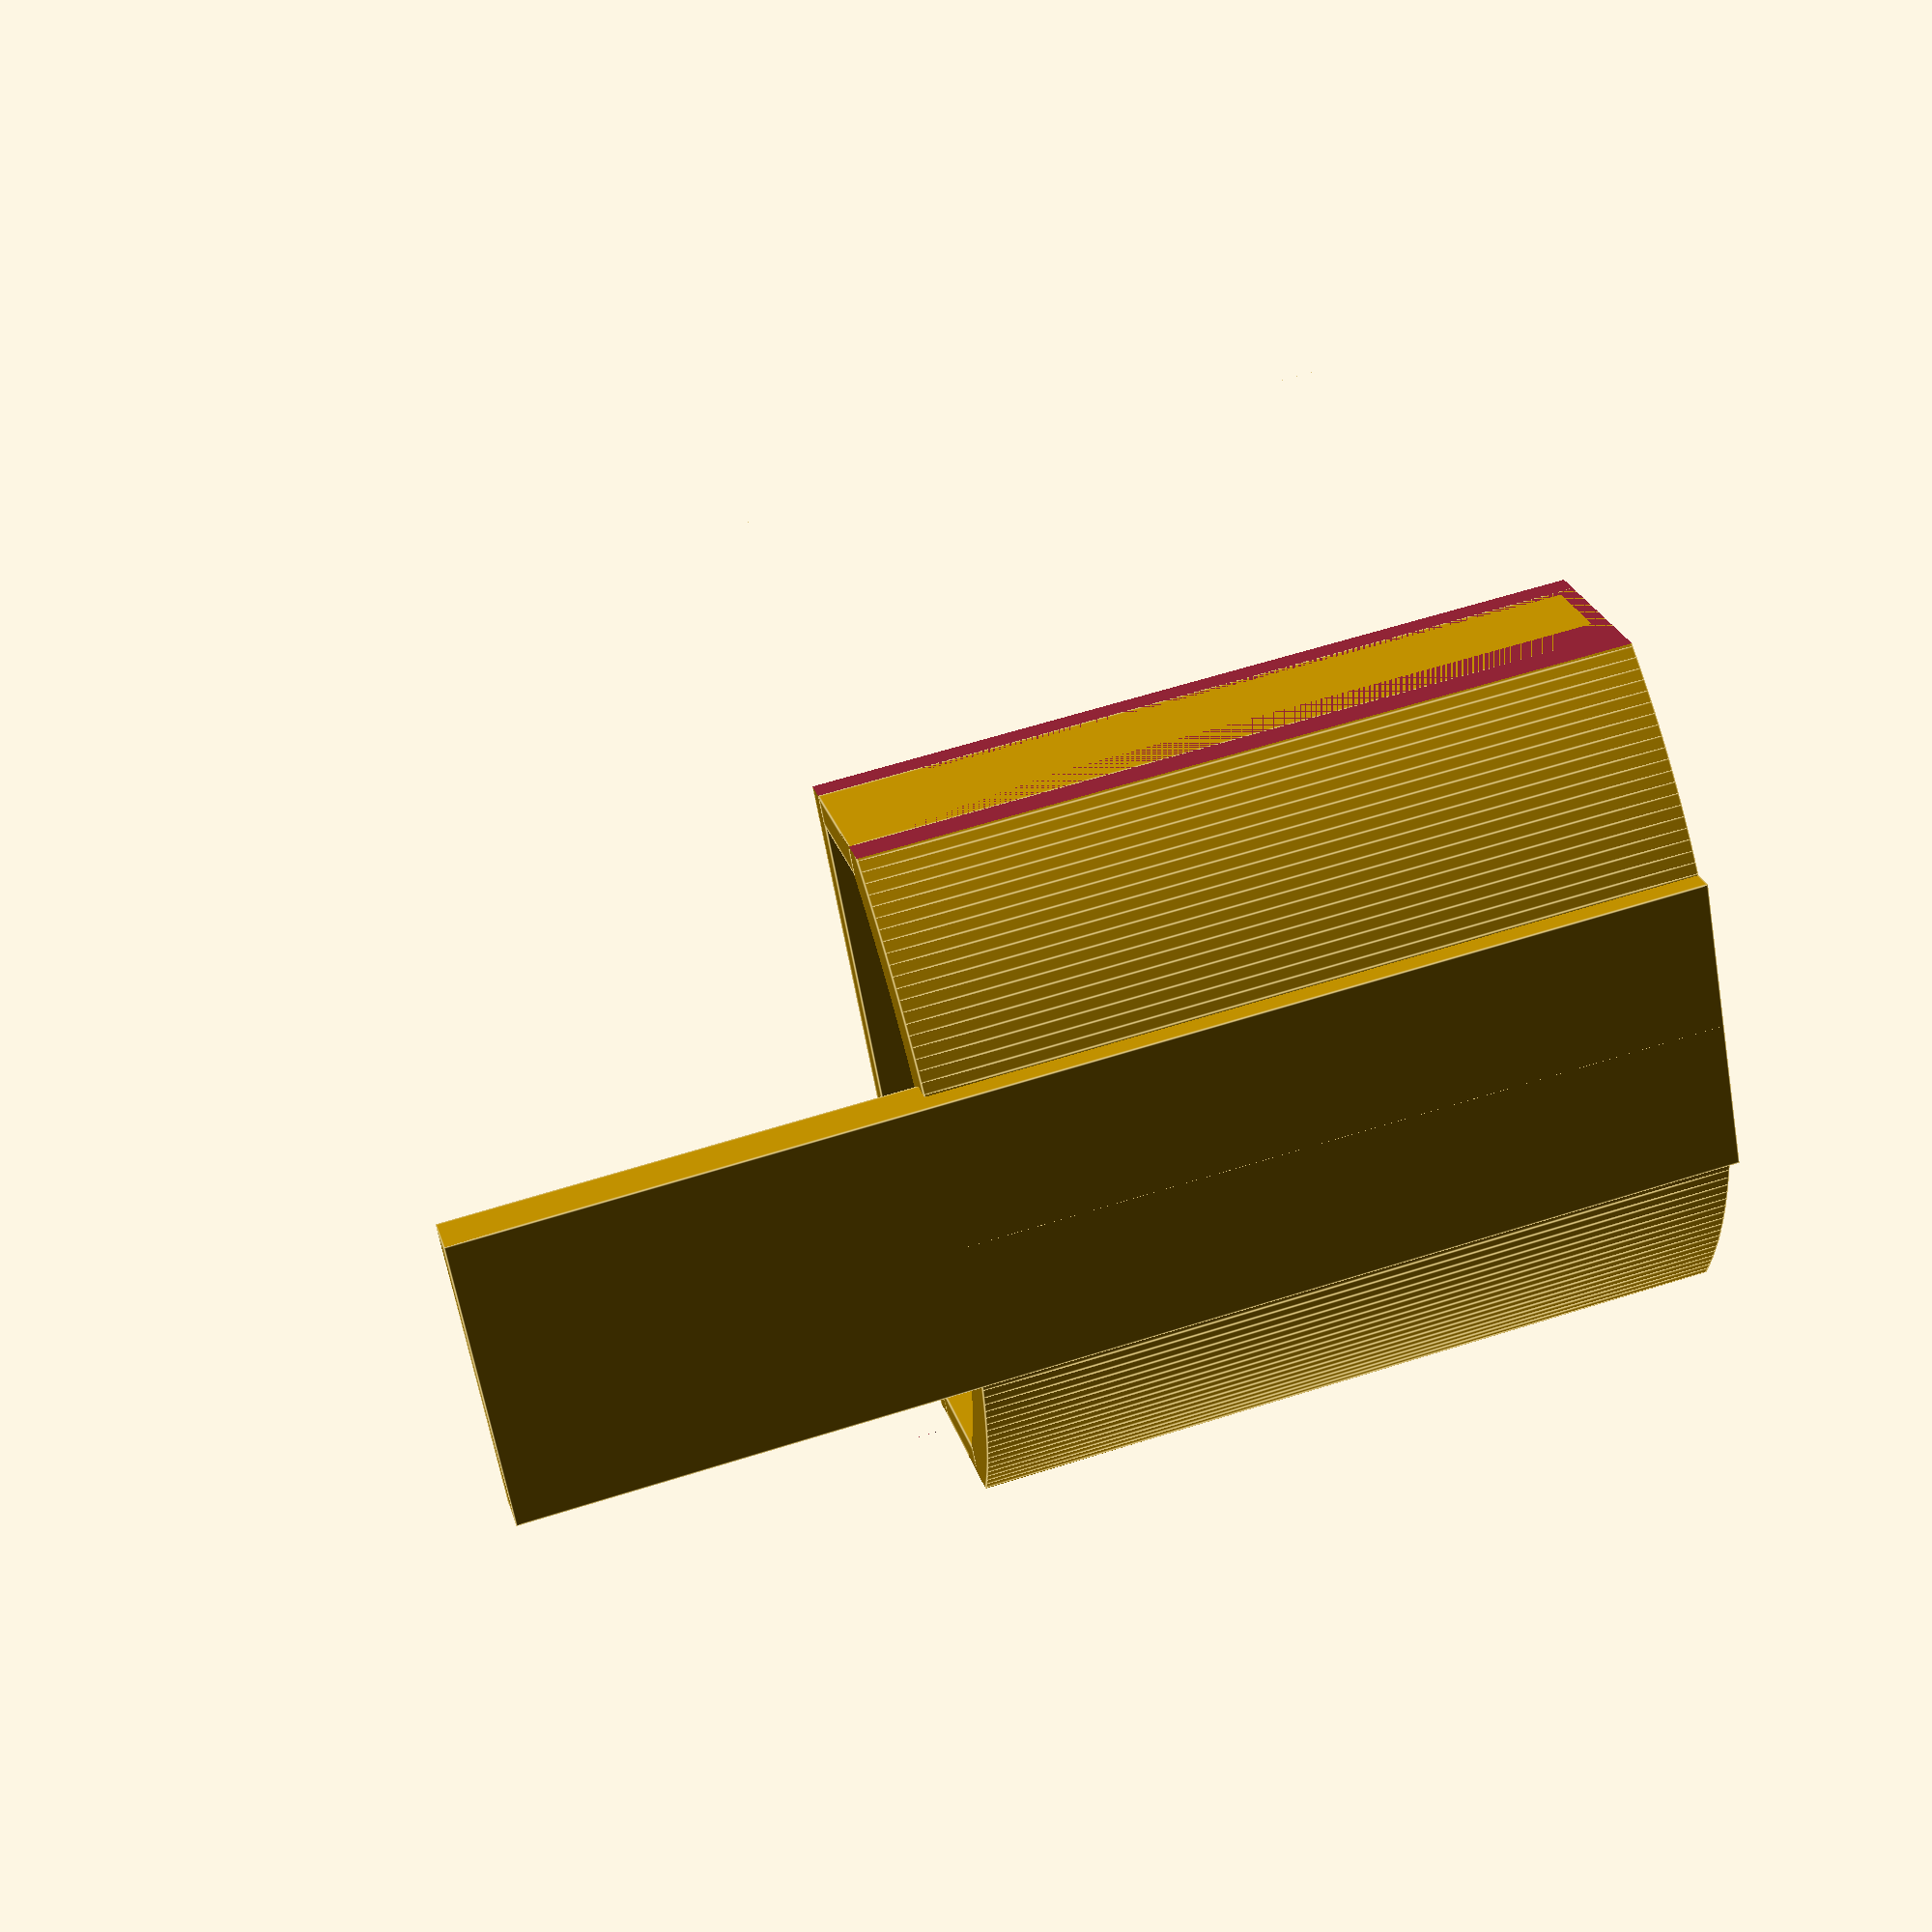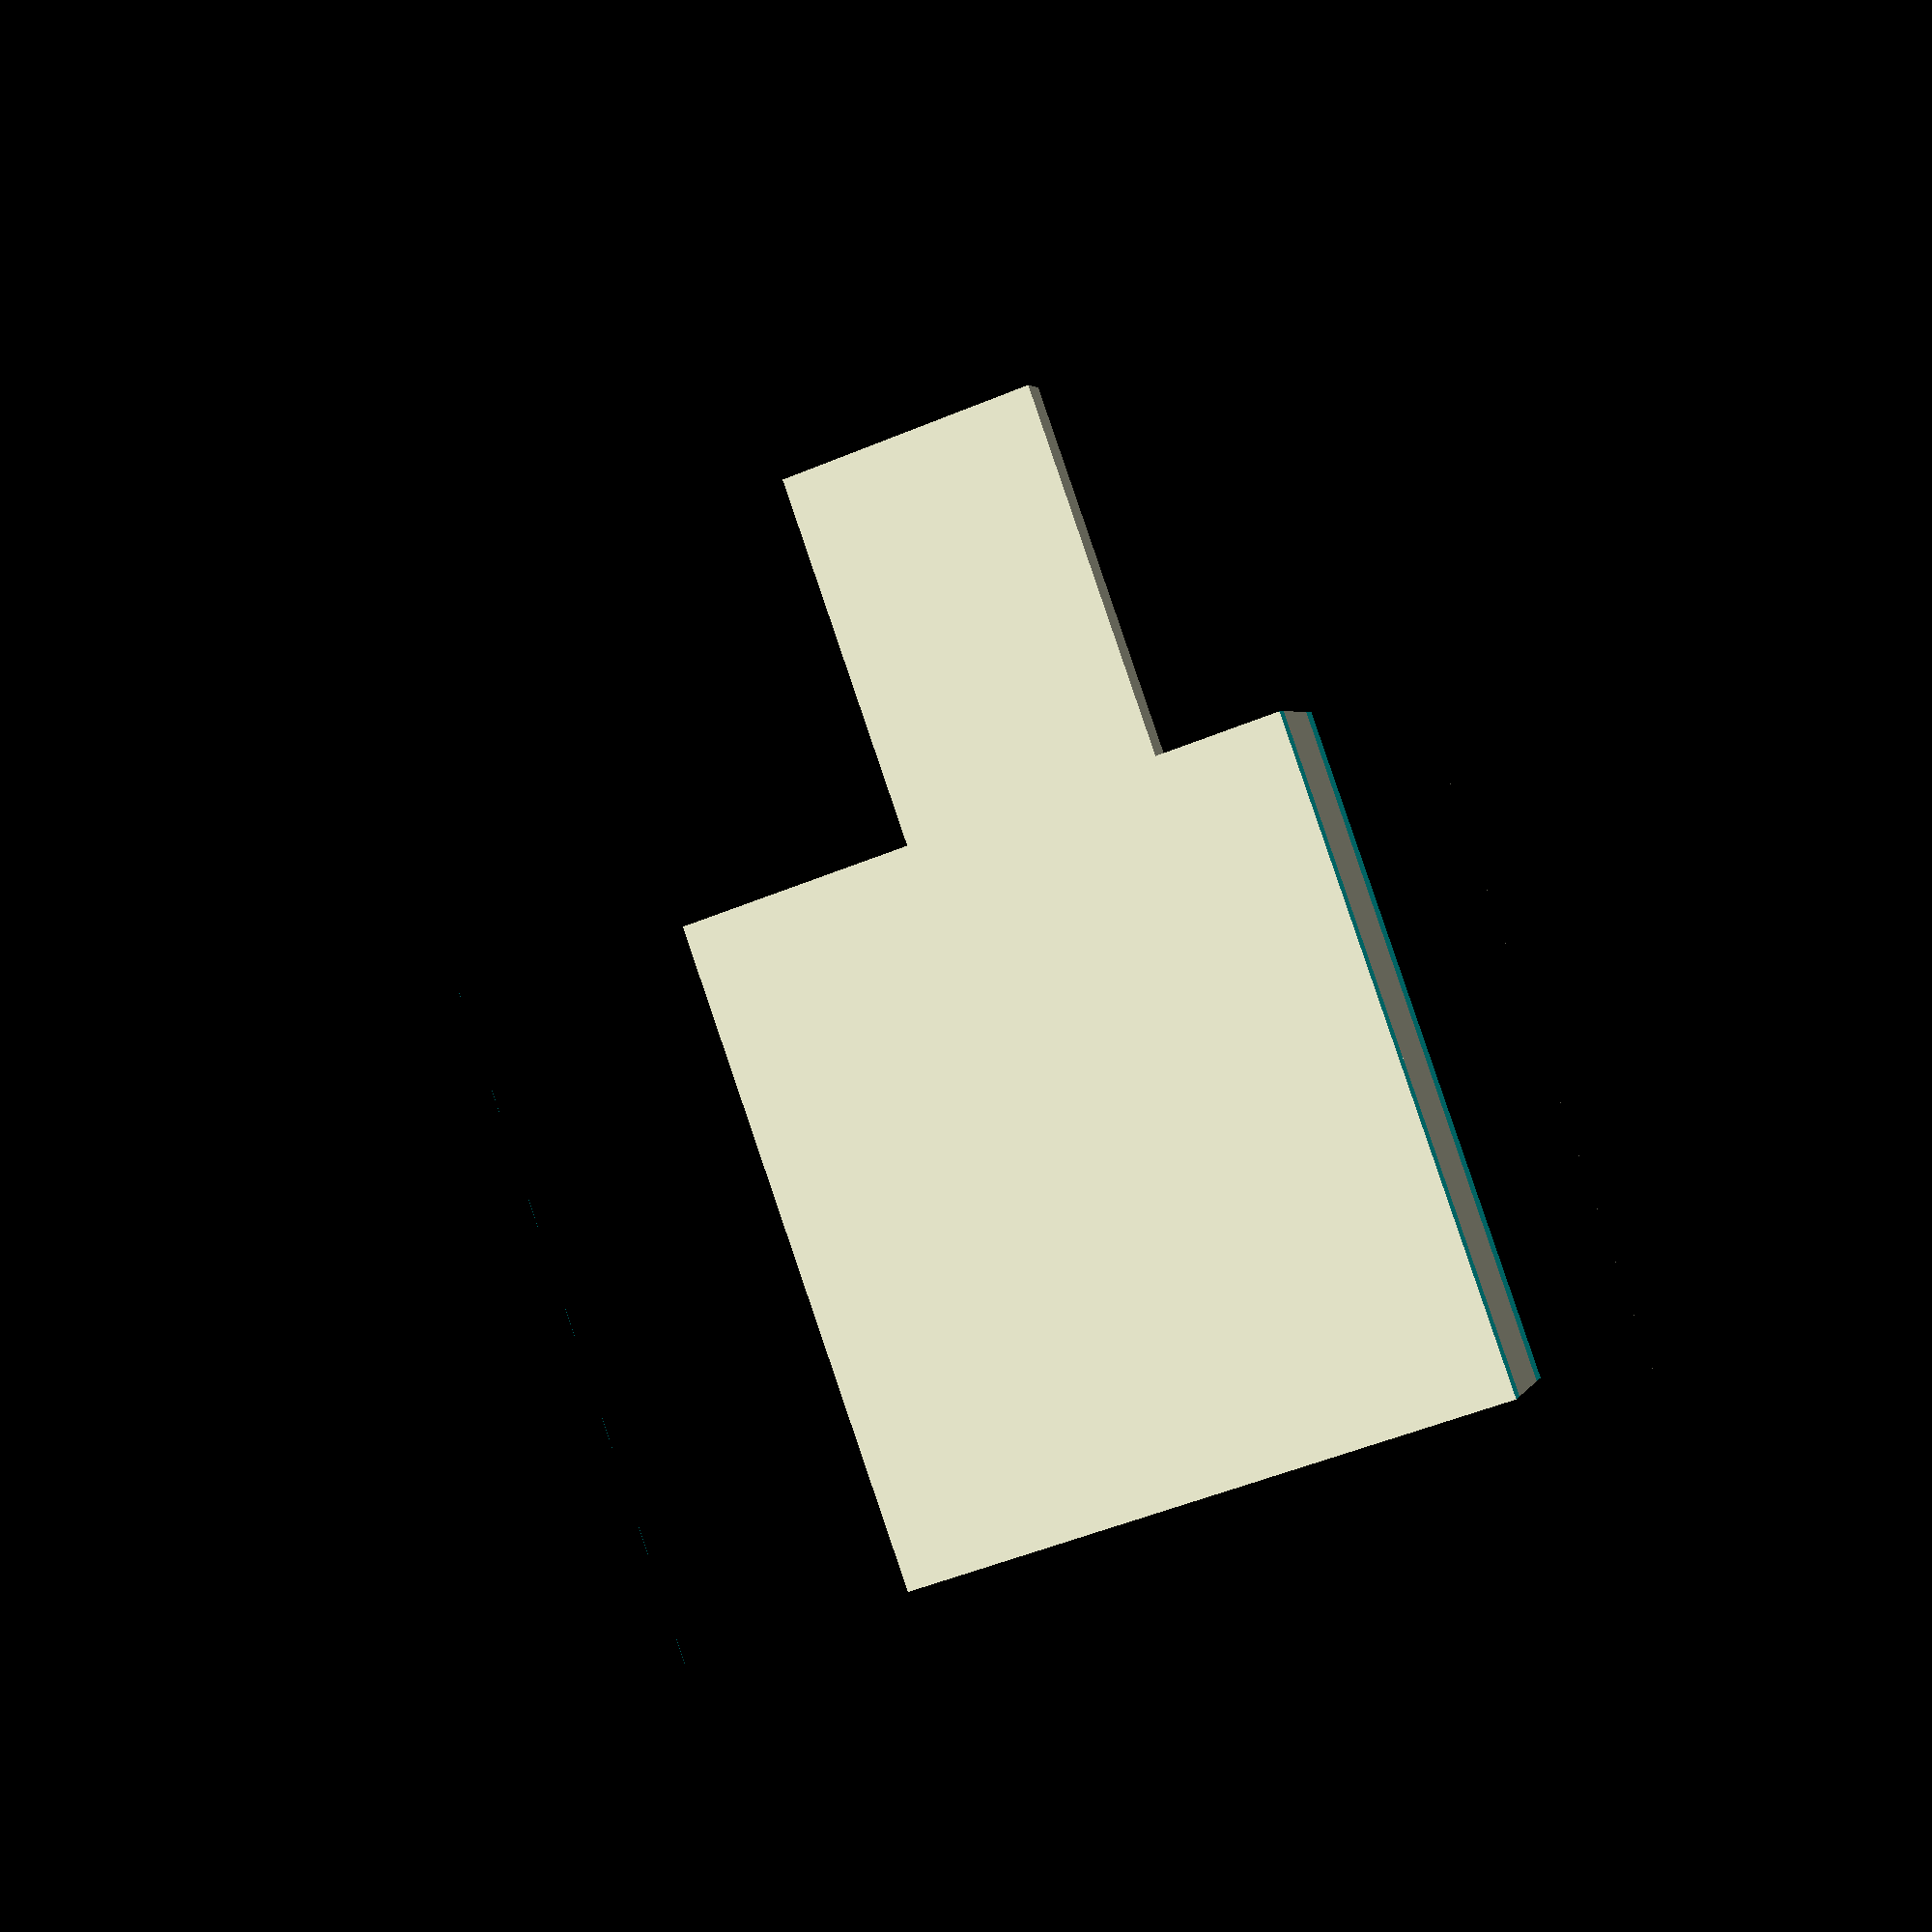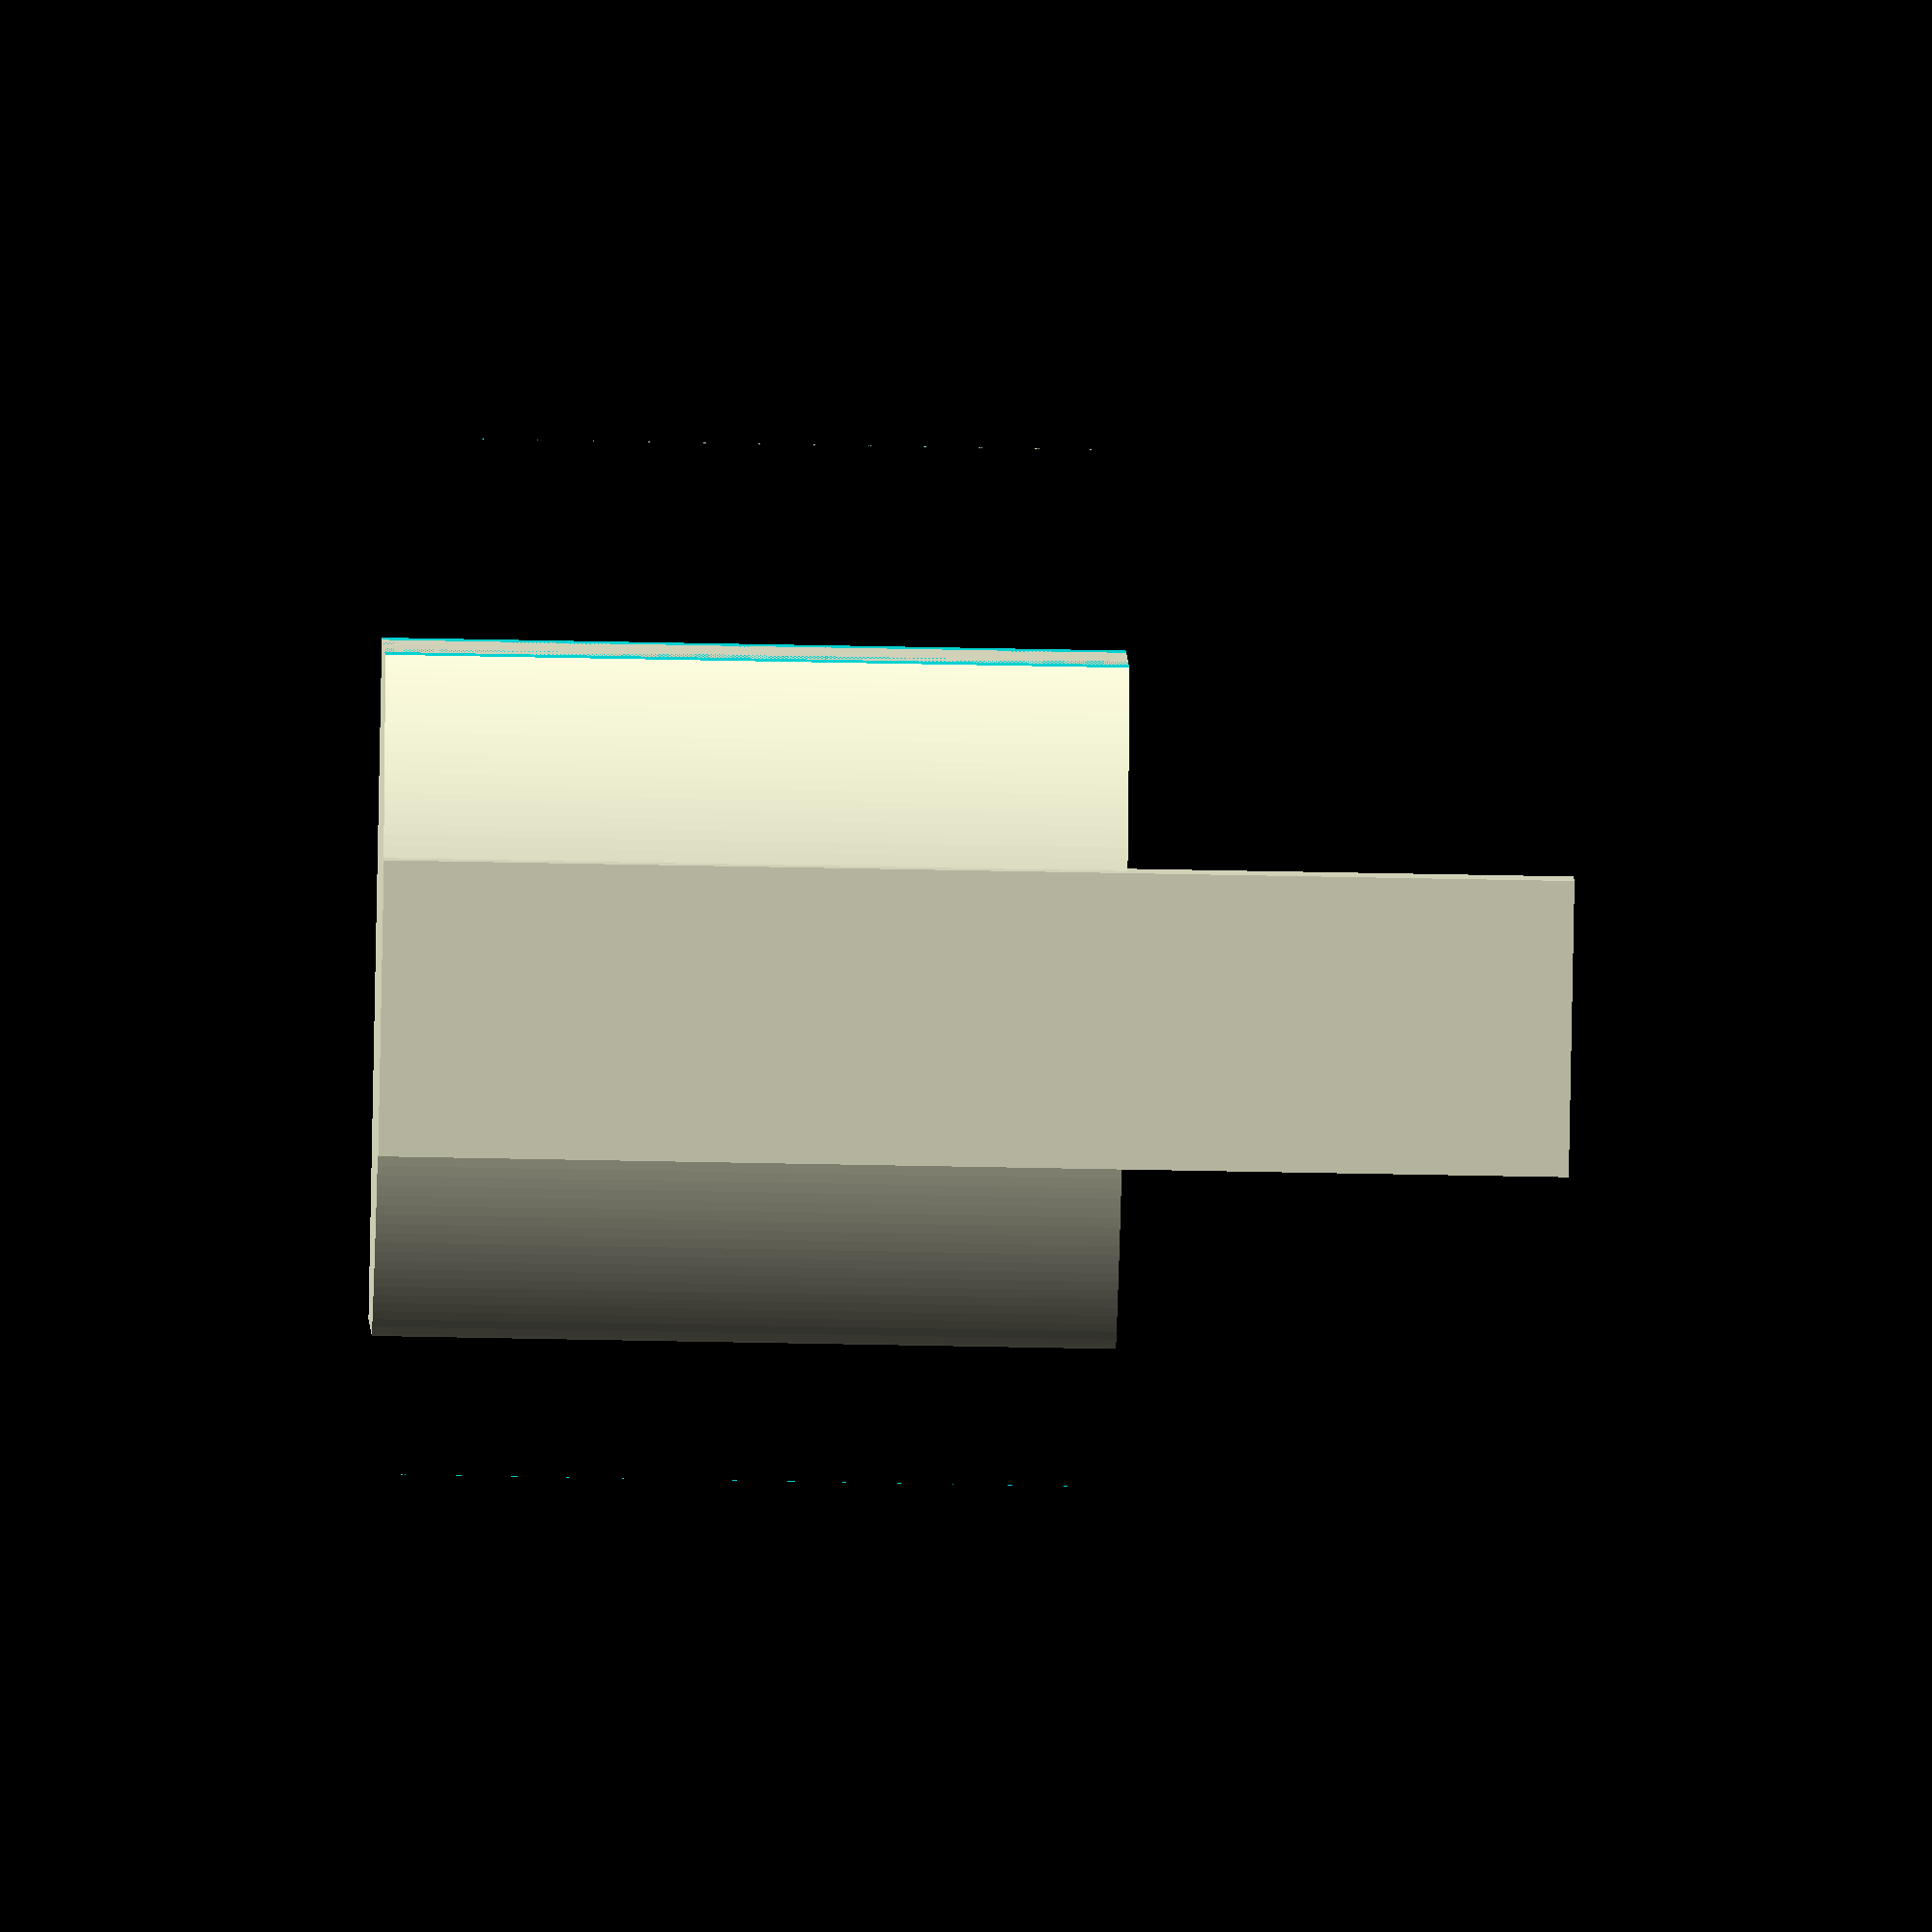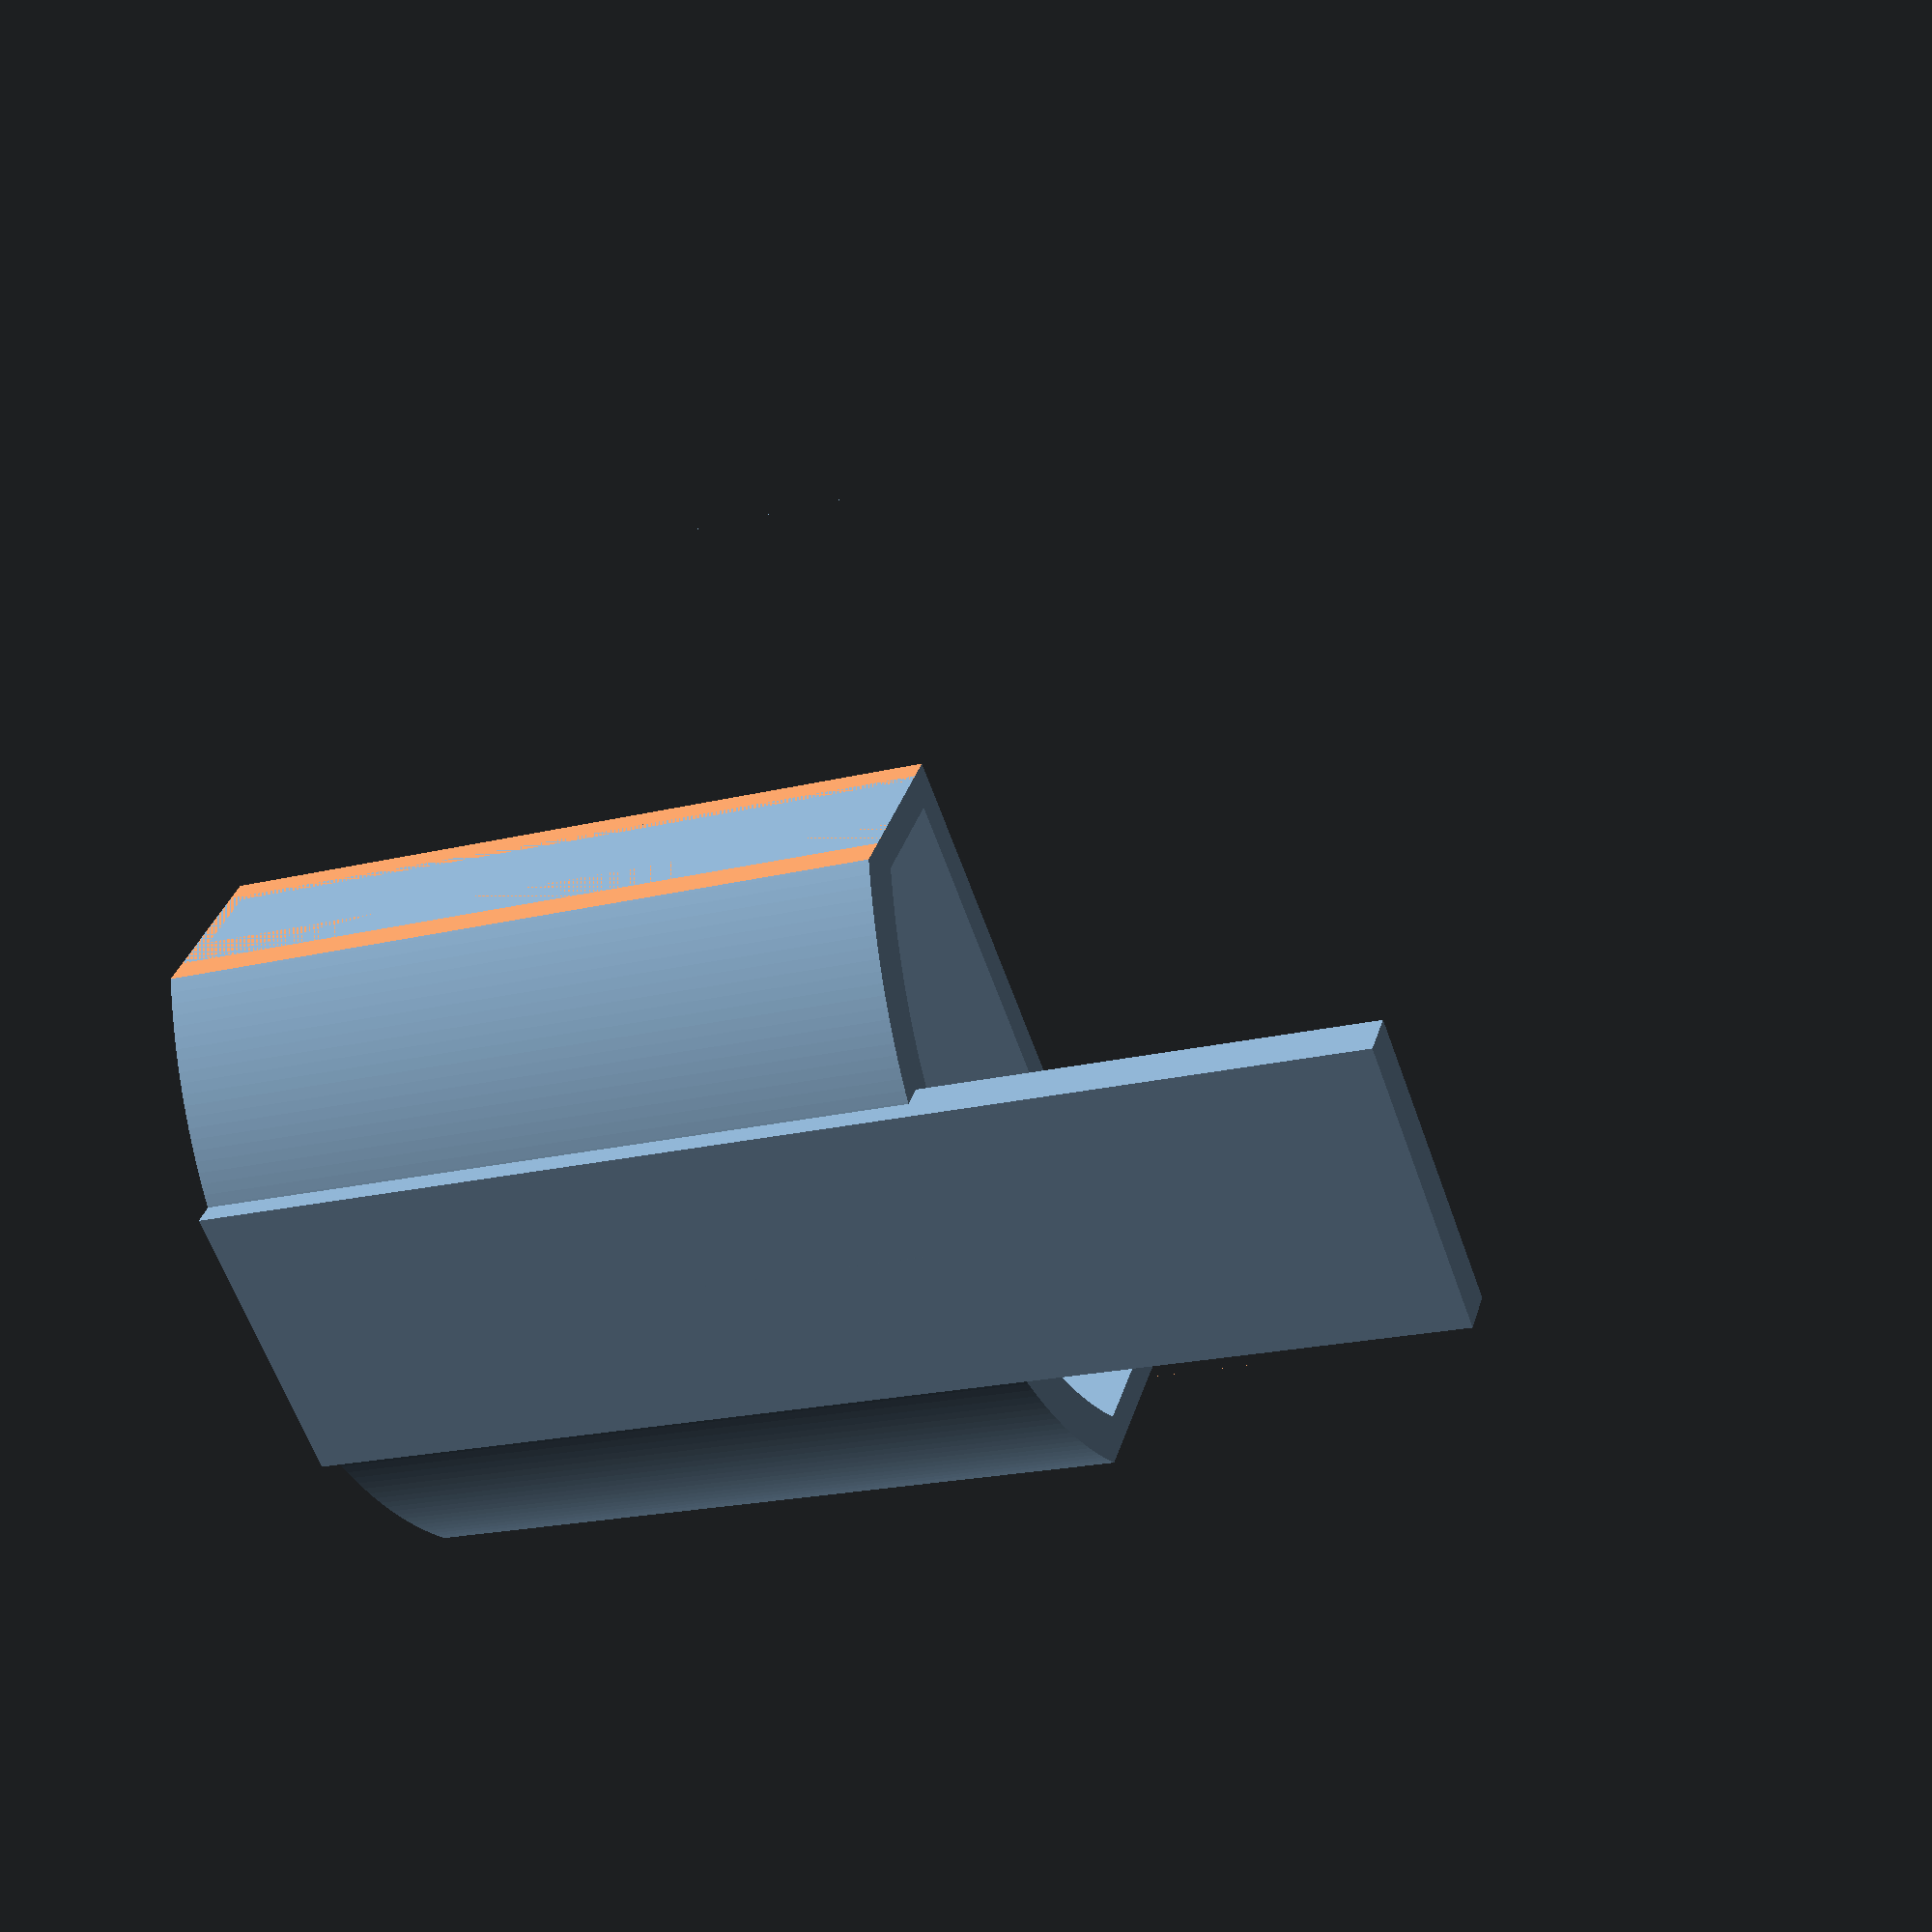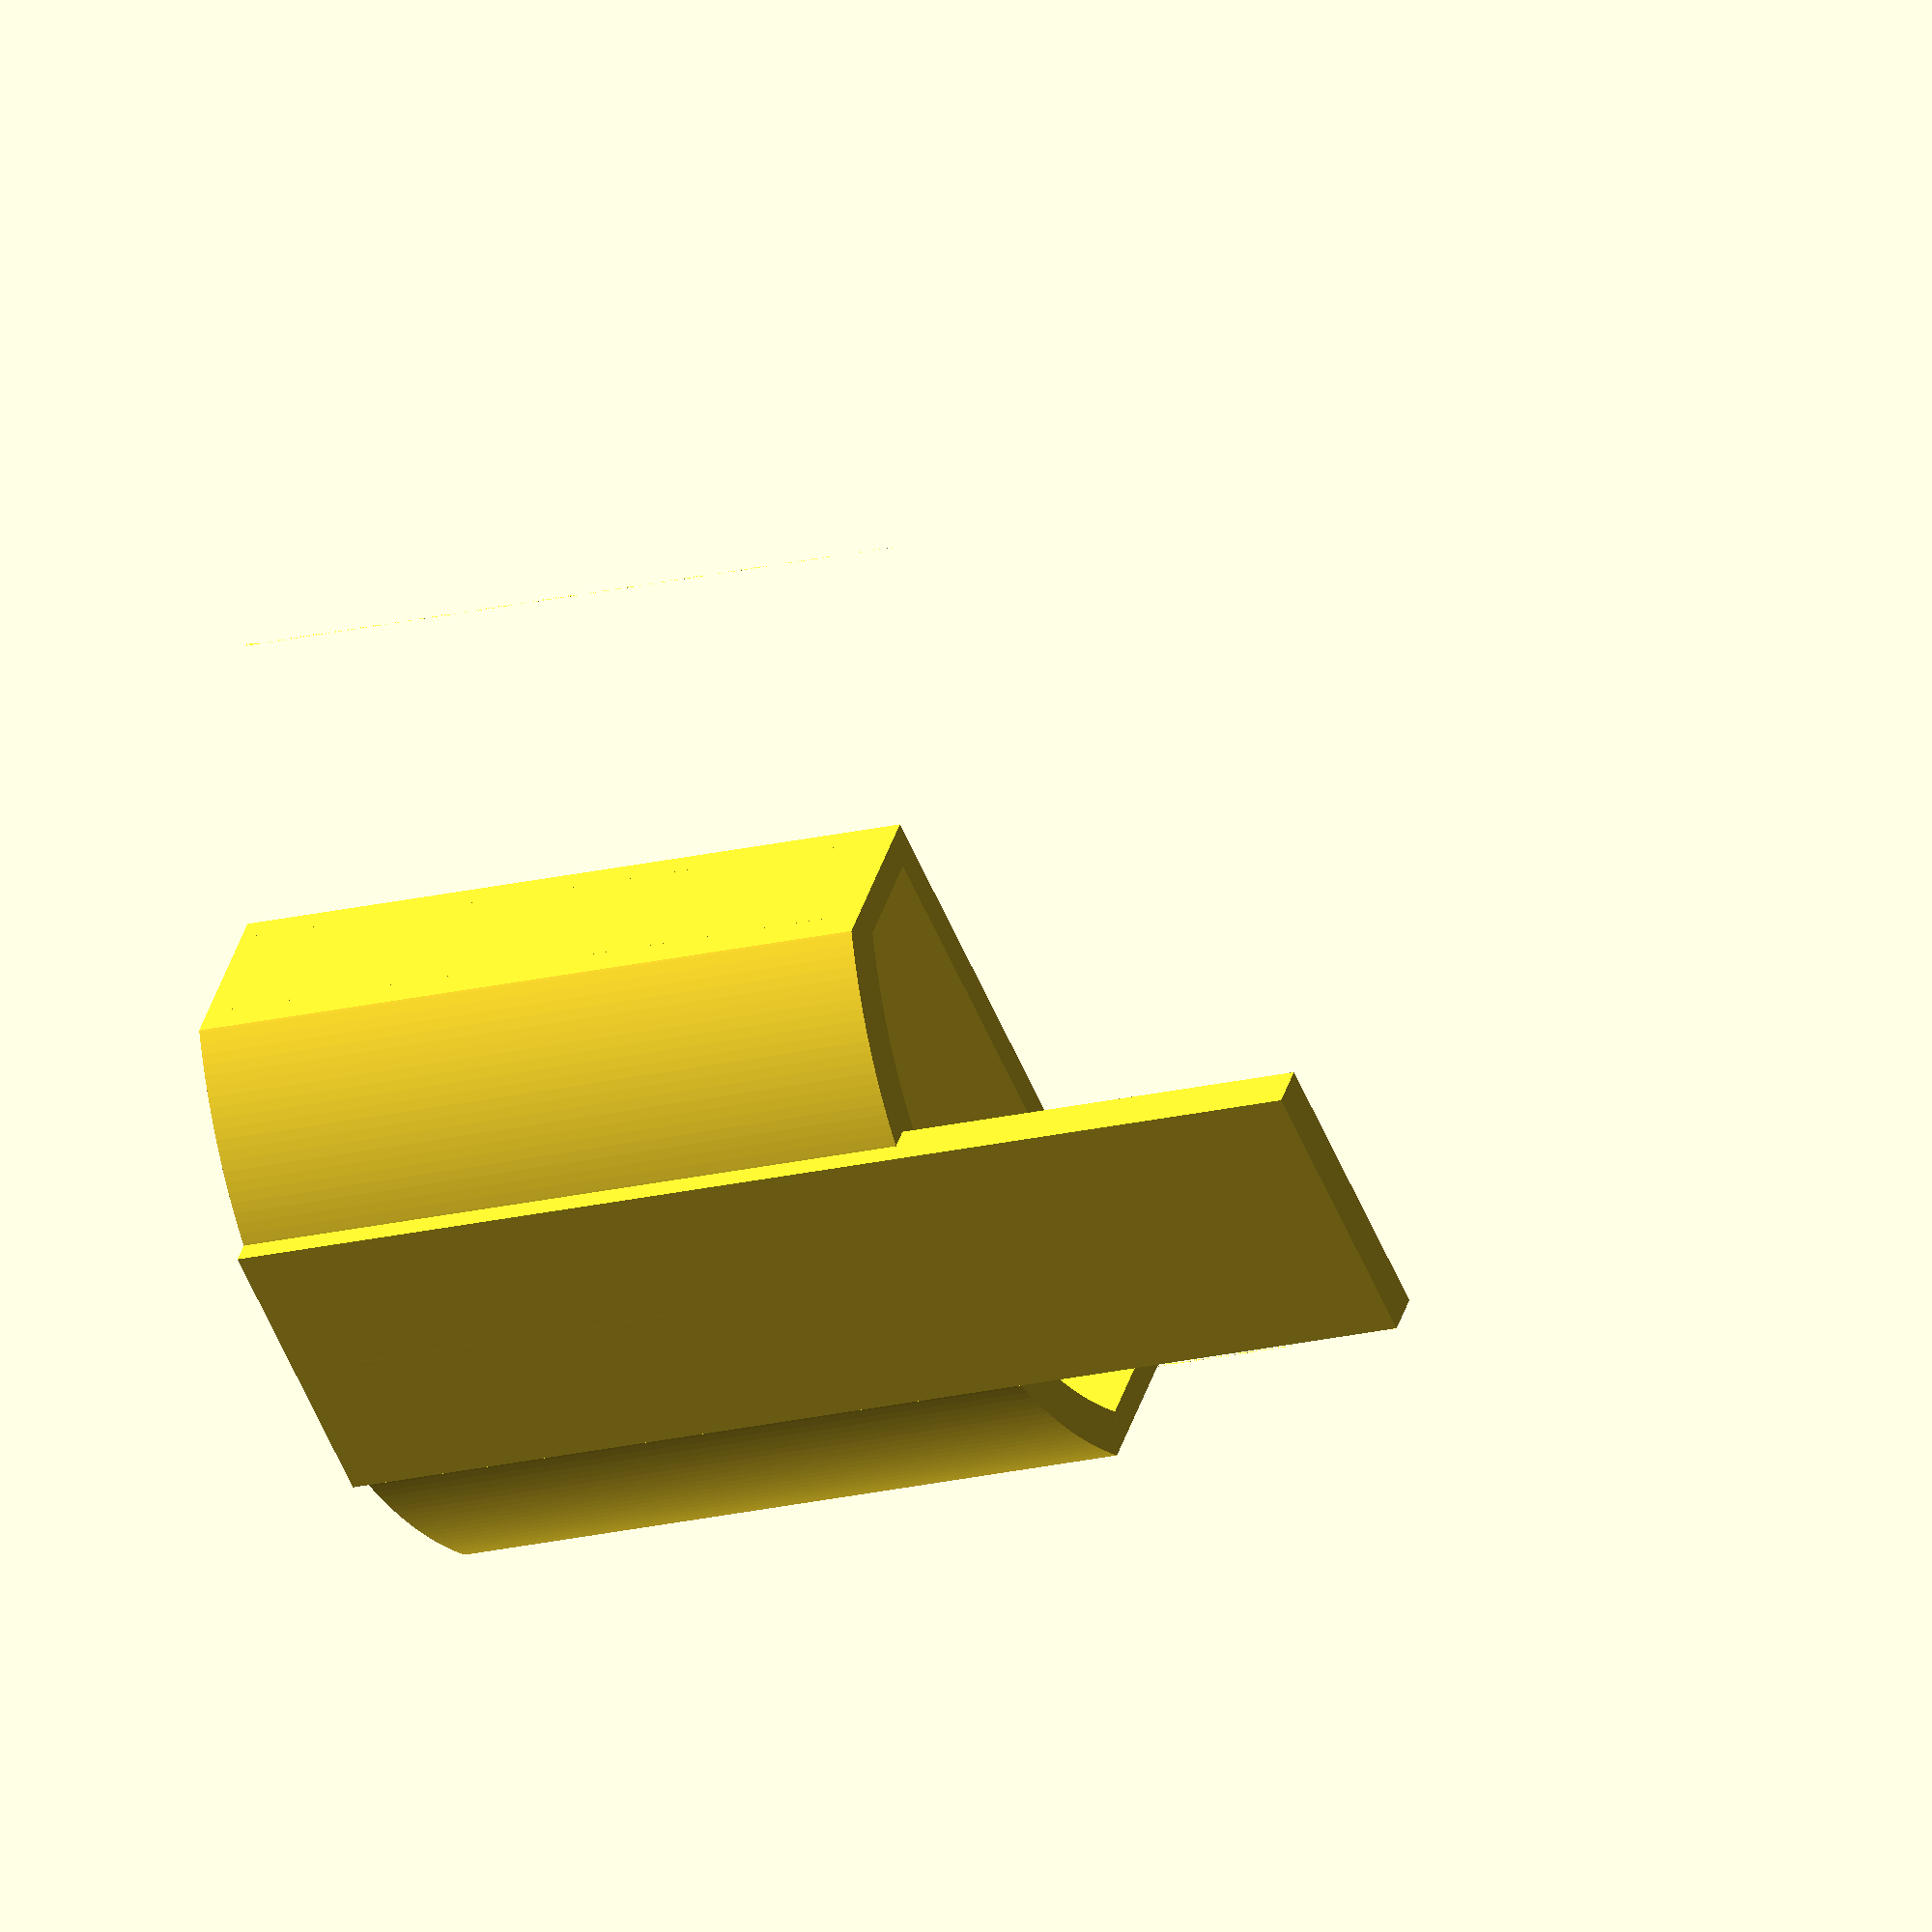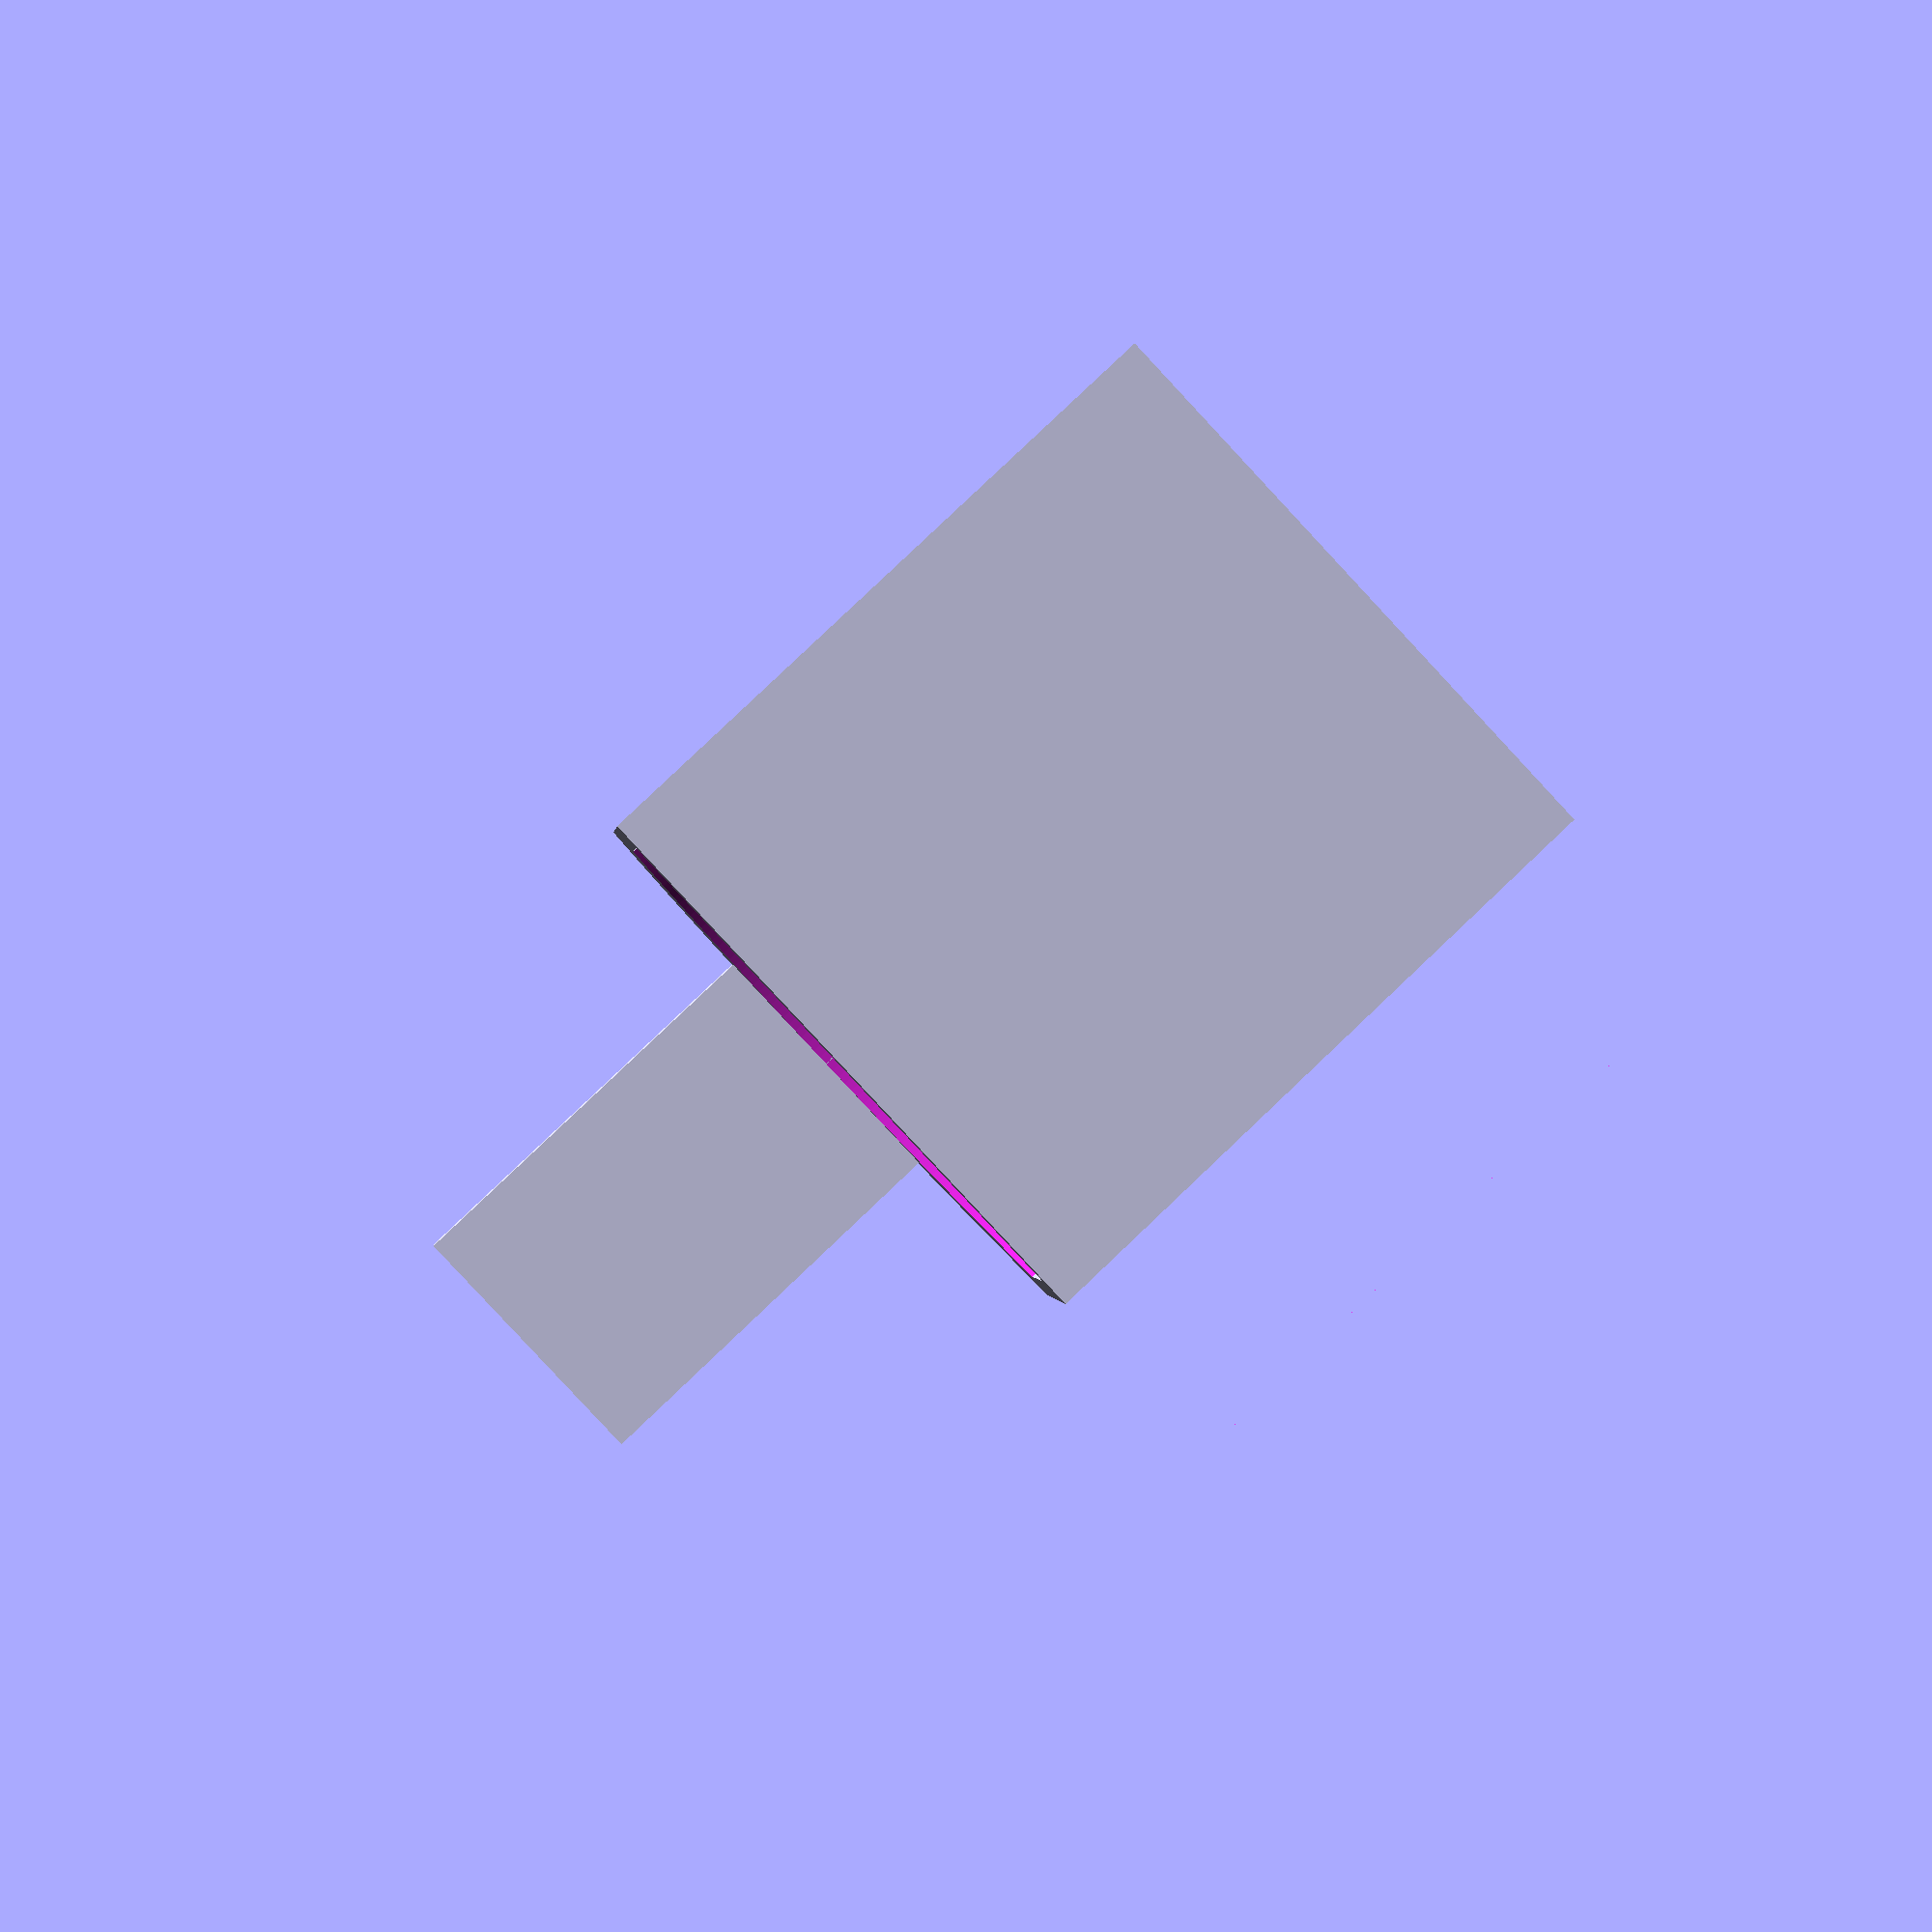
<openscad>
///////////////////////////////////////////////////////////////////////////
// 
// 3D CAD Remote control holder
// 
// Description:
// CAD basic design for a light remote control holder to be screwed on the 
// wall. The remote is of a very standard shape that comes with these
// lightings https://www.amazon.ca/dp/B0BRQ4Q69M 
//
// Language: OpenSCAD (https://openscad.org/)
//
// Author: Carol Gauthier
//         https://github.com/carolg
//         https://www.linkedin.com/in/carolgauthier/
//
// License: Creative Common CC0 
//          https://creativecommons.org/public-domain/cc0/
// 
///////////////////////////////////////////////////////////////////////////

difference(){
    union(){
        
        difference(){
            difference(){
                cylinder(h=50,r=35,center=true,$fn=300);
                translate([0,0,2]) cylinder(h=52,r=32,center=true,$fn=300);
            }
            translate([-18,0,0]) cube([70,70,120],true);
            
        }
    
        translate([16,0,0]) cube([2,60,50],true);
        translate([33.5,0,15]) cube([3,20,80],true);
    }
    union(){
        translate([0,23,-35]) cube([50,50,80]);
        translate([0,-73,-35]) cube([50,50,80]);
    }
}
translate([20.5,22,0]) cube([8,2,50],true);
translate([20.5,-22,0]) cube([8,2,50],true);



</openscad>
<views>
elev=120.1 azim=146.8 roll=108.1 proj=p view=edges
elev=92.4 azim=286.0 roll=18.8 proj=p view=solid
elev=38.8 azim=135.4 roll=268.4 proj=o view=wireframe
elev=19.6 azim=129.3 roll=295.5 proj=p view=solid
elev=16.1 azim=126.4 roll=298.8 proj=o view=solid
elev=96.4 azim=277.9 roll=133.5 proj=p view=wireframe
</views>
